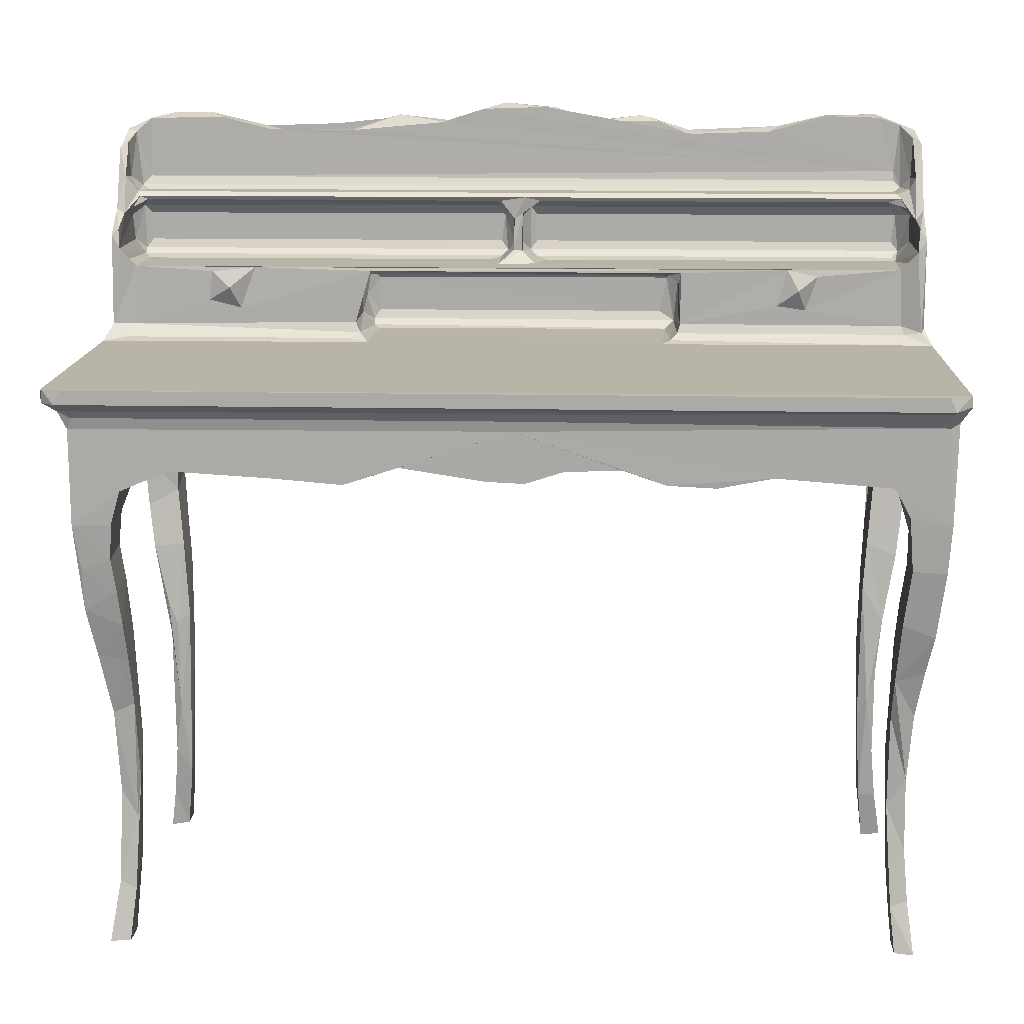
<metadata>
{"format":"obj","ext":"obj","renderer":"f3d","projection":"perspective","resolution":1024,"background":"white","views":[{"elev":13.2,"azim":2.5,"up":"+Z"}]}
</metadata>
<code>
v 40.85 4.9 -0.08848
v 41.84 4.929 -0.04446
v 40.86 6.301 -0.02427
v 41.33 5.53 2.889
v 41.89 6.309 -0.02499
v 41.39 6.766 3.878
v 42.11 5.454 2.476
v 42.21 6.754 3.847
v 42.25 5.823 6.154
v 41.5 5.794 7.505
v 41.32 5.508 11.57
v 41.53 7.05 8.869
v 41.14 6.885 13.1
v 42.43 5.989 8.066
v 42.34 5.489 12.06
v 42.47 6.696 9.912
v 42.26 4.948 14.37
v 40.81 4.843 14.7
v 40.39 4.307 17.06
v 40.63 6.701 15.73
v 42.14 4.485 16.28
v 40.37 4.019 19.12
v 41.97 4.172 18.03
v 40.04 3.802 21.32
v 41.78 3.971 19.63
v 40.23 6.236 19.08
v 40.11 6.108 20.41
v 41.78 6.155 19.87
v 42.17 6.725 15.41
v 41.98 6.411 18.13
v 42.23 6.971 11.4
v 41.89 3.83 21.36
v 42.36 3.782 22.98
v 40.02 6.662 22.46
v 38.94 3.504 27.22
v 38.79 3.907 27.59
v 38.96 3.442 27.9
v 39.6 2.983 27.23
v 39.66 3.45 26.84
v 40.02 3.779 25.95
v 39.97 2.975 27.9
v 39.89 4.038 26.49
v 40.22 3.672 26.49
v 43.17 3.822 23.67
v 42.44 7.025 23.03
v 41.9 6.338 21.49
v 43.2 7.985 23.7
v 44.67 3.789 23.97
v 46.89 3.841 24.02
v 45.84 10.32 24.06
v 38.9 17.45 27.9
v 40.03 7.829 23.66
v 39.61 24.19 26.88
v 40.09 10.9 24.11
v 38.94 24.22 27.22
v 38.79 23.74 27.54
v 40.22 12.82 24.23
v 40.03 16.13 24.16
v 55.59 14.01 24.25
v 55.04 10.8 24.11
v 52.66 17.72 27.9
v 49.52 3.788 23.68
v 60.88 3.67 26.49
v 81.04 2.978 27.2
v 48.63 8.72 23.86
v 52.87 3.786 23.39
v 50.35 7.405 23.5
v 52.11 7.102 23.35
v 60.87 3.765 26
v 80.95 3.24 27.05
v 54.01 8.117 23.72
v 55.48 3.793 24.24
v 56.81 4.073 24.33
v 80.74 2.971 27.88
v 59.52 3.798 23.61
v 61.35 3.809 23.52
v 59.96 7.212 23.5
v 57.85 3.825 24.17
v 60.86 3.409 26.88
v 58.51 9.365 23.97
v 55.79 23.77 24.31
v 57.93 11.49 24.17
v 57.63 15.14 24.24
v 62.17 8.173 23.75
v 63.48 11.6 24.19
v 67.88 17.59 27.9
v 40.93 21.26 -0.1327
v 40.85 22.67 0.002139
v 41.88 21.27 0.01842
v 41.19 21.07 1.88
v 41.43 20.76 4.515
v 41.79 20.51 7.179
v 42.21 20.85 3.188
v 41.49 21.78 5.564
v 42.11 22.13 2.31
v 41.2 22.19 1.893
v 41.88 22.5 0.005524
v 42.27 21.76 5.48
v 41.35 20.78 11.15
v 41.51 21.76 8.482
v 41.24 20.66 13.03
v 41.74 20.54 11.79
v 41.2 22.21 12.55
v 42.44 21.69 10.52
v 42.37 20.77 12.38
v 40.55 20.88 16.1
v 42.14 20.89 16.21
v 40.27 21.23 18.31
v 41.85 21.31 19.17
v 40.06 21.33 21.03
v 42.24 22.75 15.04
v 42.18 22.11 11.87
v 42.21 21.75 8.266
v 40.68 22.89 15.44
v 40.43 23.25 16.98
v 41.99 23.3 17.3
v 40.13 23.55 20.13
v 41.76 23.69 20.71
v 41.82 23.23 19.68
v 40.02 23.77 25.94
v 40.03 19.15 23.8
v 46.26 17.42 24.03
v 41.9 21.25 21.39
v 40.03 20.4 23.22
v 42.24 20.76 22.69
v 42.82 19.38 23.74
v 42.72 20.19 23.38
v 39.89 23.91 26.49
v 54.98 16.66 24.11
v 43.8 19.33 23.87
v 43.31 23.77 23.78
v 46.67 23.74 24.04
v 39.27 18.47 28.68
v 40.06 18.09 28.05
v 39.7 18.51 32.59
v 39.32 18.56 33.33
v 39.26 20.45 34.46
v 39.26 24.12 28.67
v 40.52 18.74 28.64
v 40.51 18.78 31.66
v 39.65 18.74 33.58
v 39.68 20.27 34.23
v 40.06 18.83 31.98
v 40.23 22.91 31.83
v 40.56 22.3 31.66
v 39.67 22.49 33.93
v 40.01 20.95 34.48
v 40.36 21.12 35.07
v 40.76 21.2 34.88
v 52.21 18.51 28.29
v 51.63 18.13 28.03
v 44.33 18.75 29.92
v 44.5 18.76 31.4
v 45.97 18.75 29.51
v 45.44 18.34 30.61
v 46.73 18.81 31.62
v 58.92 22.29 31.66
v 40.04 23.76 21.04
v 39.71 24.67 27.69
v 39.93 24.66 27.22
v 42.23 23.75 22.67
v 49.38 23.77 23.72
v 39.42 24.27 28.67
v 39.28 24.27 38.3
v 39.74 22.66 32.61
v 40.25 23.26 32.11
v 40.39 22.86 34.72
v 40.2 23.28 34.37
v 41.03 22.3 34.89
v 40.57 23.49 32.54
v 40.56 23.49 33.95
v 56.49 24.27 38.86
v 39.65 21.07 36.09
v 39.27 21.8 37.52
v 40.23 21.42 35.28
v 39.64 22.13 37.79
v 39.45 23.34 38.41
v 39.7 22.32 35.99
v 40.17 23.17 35.47
v 40.56 22.77 35.28
v 39.92 23.1 38.29
v 40.56 23.46 35.92
v 40.67 23.5 38.98
v 41.77 24.27 39.22
v 47.57 24.27 38.36
v 44.55 23.5 39.03
v 43.8 24.27 39.25
v 47.02 23.5 38.41
v 48.74 18.97 23.84
v 51.01 20.34 23.38
v 54.07 19.21 23.79
v 53.21 20.3 23.48
v 51.96 18.77 28.79
v 52.75 18.76 31.46
v 51.93 18.79 30.49
v 52.6 18.96 31.27
v 52.8 22.3 27.9
v 51.98 22.32 28.79
v 51.94 22.45 30.47
v 52.39 23.13 31.08
v 59.34 20.14 31.67
v 52.8 22.77 31.27
v 51.5 23.55 23.32
v 53.45 23.77 23.55
v 59.43 22.84 31.8
v 59.72 23.23 32.08
v 59.39 23.49 32.54
v 52.55 22.85 28.04
v 52.48 23.25 28.33
v 52.14 23.1 29.6
v 52.81 23.49 28.77
v 81.4 24.27 28.71
v 52.83 23.47 30.52
v 59.24 23.25 34.42
v 59.24 22.67 34.82
v 59.43 21.22 34.87
v 59.56 23.48 33.97
v 58.82 18.88 23.84
v 63.7 14.8 24.24
v 62.73 18.07 23.98
v 59.93 20.03 23.53
v 57.67 23.76 24.22
v 60.73 21.12 35.07
v 80.15 18.77 31.66
v 68.23 19.08 31.26
v 68.86 18.77 31.43
v 61.22 20.56 31.67
v 60.11 21.1 32.3
v 60.16 21.19 33.96
v 59.87 23.76 23.51
v 67.87 23.49 28.77
v 68.62 23.22 28.3
v 68.23 23.46 30.58
v 68.15 22.66 27.94
v 68.56 23.15 31.07
v 60.09 22.74 32.54
v 60.04 22.7 34.19
v 80.11 23.49 36.31
v 51.52 23.49 38.37
v 51.36 24.27 38.38
v 53.19 24.27 38.94
v 53.9 23.93 39.17
v 80.11 23.4 35.81
v 56.39 23.5 38.81
v 80.1 22.77 35.28
v 59.56 24.26 39.8
v 58.43 23.49 39.5
v 62.22 24.27 39.55
v 61.71 23.5 39.61
v 79.18 5.381 2.181
v 79.21 6.461 1.604
v 79.03 6.807 4.049
v 78.86 5.829 7.243
v 79.4 4.974 -0.03795
v 80.32 4.875 -0.1052
v 79.83 5.393 -0.01102
v 79.92 5.423 1.818
v 79.4 5.834 0.1373
v 79.39 6.287 -0.01626
v 79.84 6.227 -0.01985
v 80 5.51 2.47
v 80.41 6.273 -0.06275
v 80.34 5.859 0.1607
v 80.02 6.594 2.306
v 79.82 6.215 1.776
v 79.79 5.74 5.03
v 79.82 6.78 3.943
v 78.89 5.611 11.85
v 79.75 5.776 8.606
v 78.96 5.064 13.77
v 78.84 6.881 10.1
v 79.99 5.467 11.96
v 79.77 6.914 9.243
v 80.07 6.923 12.45
v 79.04 6.756 15.27
v 79.15 4.364 16.76
v 79.45 3.958 19.47
v 79.21 6.496 17.34
v 80.36 4.994 14.23
v 80.58 6.722 15.42
v 80.71 4.506 16.09
v 81.08 3.986 19.38
v 81.13 6.178 19.93
v 79.46 6.175 20.93
v 79.46 6.232 19.28
v 79.39 7.062 9.442
v 63.25 3.798 24.13
v 64.79 3.896 24.34
v 65.96 3.789 24.18
v 67.94 3.789 23.51
v 67.44 7.943 23.68
v 64.67 23.71 24.32
v 65.93 12.36 24.22
v 67.03 9.991 24.02
v 70.29 3.814 23.38
v 69.73 6.967 23.3
v 72.93 3.785 23.9
v 72.36 8.511 23.81
v 75.69 3.843 24.03
v 78.48 3.784 23.47
v 74.99 10.16 24.04
v 81.79 3.455 27.9
v 81.22 10.61 24.09
v 80.97 13.75 24.25
v 79.25 3.818 22.07
v 78.24 7.778 23.62
v 78.86 6.981 23.02
v 77.58 3.879 23.83
v 80.94 3.742 26.33
v 77.51 8.702 23.86
v 81.22 3.809 21.7
v 81.23 6.724 22.65
v 81.23 8.016 23.73
v 81.24 4.039 25.95
v 81.35 3.874 26.55
v 81.84 3.508 27.36
v 81.23 15.88 24.42
v 81.23 23.77 25.95
v 80.02 17.77 27.9
v 81.76 17.6 27.9
v 79.39 21.34 -0.1065
v 79.14 20.91 2.418
v 79.17 22.15 2.33
v 78.89 20.73 6.949
v 78.97 21.74 5.538
v 80.38 21.29 -0.03512
v 80.01 20.97 2.325
v 80 22.02 2.64
v 79.76 20.72 4.961
v 79.73 21.76 5.905
v 79.5 22.66 -0.01575
v 80.39 22.51 -0.0406
v 79.37 20.5 7.968
v 78.83 21.81 10.58
v 78.97 20.73 14.2
v 79.73 21.73 8.227
v 79.78 20.67 9.443
v 80.01 22.08 12
v 80.07 20.65 12.42
v 79.14 20.94 16.64
v 80.69 20.87 15.97
v 80.48 22.73 14.81
v 81.13 21.37 19.9
v 79.47 21.4 20.49
v 79.02 21.77 8.463
v 79.07 22.18 12.19
v 79.02 22.72 14.78
v 79.21 23.32 17.37
v 80.94 23.36 17.92
v 79.46 23.45 20.03
v 81.21 23.74 21.37
v 61.72 19.93 23.61
v 61.52 23.77 23.58
v 63.25 23.77 24.13
v 65.83 15.03 24.21
v 66.43 17.27 24.06
v 68.08 20.08 23.48
v 67.61 23.77 23.61
v 65.73 23.77 24.24
v 60.56 21.26 32.26
v 61.84 22.29 31.66
v 60.57 21.22 34.22
v 61.5 21.2 34.88
v 74.36 18.79 31.61
v 79.68 21.2 34.89
v 80.3 21.12 35.08
v 80.73 24.65 27.21
v 81.03 24.67 27.68
v 81.37 23.95 26.6
v 61.28 22.84 31.79
v 60.94 23.26 32.12
v 60.56 22.67 32.54
v 60.56 22.71 33.94
v 61.16 22.86 34.71
v 60.96 23.27 34.38
v 61.75 22.3 34.89
v 61.28 23.49 32.54
v 61.28 23.49 33.95
v 68.27 22.77 31.26
v 75.8 17.52 24.02
v 72.98 18.46 23.91
v 70.6 20.31 23.44
v 69.73 23.74 23.32
v 72.32 23.77 23.81
v 74.86 23.74 24.05
v 68.36 18.13 28.03
v 68.71 18.54 28.33
v 68.86 18.77 28.79
v 68.77 18.95 30.91
v 68.83 22.95 30.64
v 68.83 22.77 28.77
v 73.81 18.75 29.75
v 80.24 18.75 28.76
v 75.3 18.75 29.55
v 74.92 18.35 30.57
v 75.89 18.72 31.29
v 80.26 22.31 31.66
v 74.02 24.27 38.59
v 79.98 22.68 34.82
v 80.11 22.85 31.8
v 80.46 23.26 32.11
v 80.11 23.49 32.54
v 79.95 23.25 34.42
v 80.28 23.48 33.98
v 80.11 21.43 35.28
v 64.28 24.27 38.86
v 63.95 23.49 38.81
v 69.29 24.27 38.39
v 69.28 23.5 38.22
v 67.65 23.53 38.91
v 66.84 24.13 39.16
v 73.53 23.49 38.35
v 71.42 24.22 38.28
v 76.58 23.5 39.16
v 76.39 24.27 39.15
v 81.17 16.72 24.11
v 78.01 19.6 23.71
v 78.75 20.42 23.17
v 81.22 19.24 23.78
v 79.14 20.92 22.36
v 77.86 23.77 23.79
v 81.89 24.15 27.49
v 81.23 20.89 22.67
v 81.09 20.32 23.28
v 80.42 18.51 28.34
v 81.27 18.35 28.46
v 80.98 18.49 32.6
v 81.42 18.63 28.67
v 81.41 18.59 33.17
v 81.41 20.47 34.53
v 80.6 18.8 31.98
v 81.08 18.84 33.74
v 81 20.26 34.08
v 80.97 22.52 32.71
v 80.58 21.17 34.59
v 78.82 23.7 23.1
v 79.38 23.73 21.37
v 81.26 24.27 38.4
v 81.41 24.05 38.04
v 80.95 22.62 34.11
v 80.73 21.23 35.54
v 81.02 21.06 36.15
v 80.99 22.63 38.06
v 81.39 22.21 37.84
v 81.4 21.37 36.73
v 79.28 23.5 39.09
v 80.46 23.17 35.48
v 79.11 24.26 39.24
v 80.36 23.47 38.7
v 80.93 22.67 36.04
f 1 2 4
f 1 5 2
f 1 3 5
f 1 4 3
f 4 6 3
f 4 2 7
f 2 5 7
f 7 5 8
f 4 7 9
f 3 8 5
f 3 6 8
f 11 13 12
f 4 9 10
f 9 7 14
f 7 8 14
f 10 9 11
f 9 14 15
f 11 9 15
f 11 15 17
f 14 16 15
f 11 17 18
f 18 21 19
f 18 19 20
f 19 21 23
f 19 23 22
f 22 24 19
f 22 23 25
f 22 25 24
f 19 26 20
f 19 27 26
f 15 16 17
f 17 21 18
f 17 16 29
f 17 29 21
f 21 30 23
f 21 29 30
f 23 28 25
f 23 30 28
f 4 10 6
f 10 12 6
f 10 11 12
f 6 12 8
f 8 16 14
f 16 8 31
f 12 31 8
f 12 13 31
f 11 18 13
f 18 20 13
f 13 20 29
f 20 30 29
f 20 26 28
f 20 28 30
f 13 29 31
f 16 31 29
f 25 32 24
f 24 32 33
f 19 24 27
f 26 27 28
f 24 34 27
f 35 37 36
f 35 38 37
f 35 39 38
f 40 39 42
f 40 43 39
f 24 40 34
f 25 28 32
f 28 46 32
f 32 46 33
f 33 46 45
f 33 47 44
f 33 45 47
f 24 33 40
f 33 44 48
f 33 48 40
f 44 47 48
f 47 50 48
f 38 41 37
f 27 34 46
f 28 27 46
f 34 45 46
f 34 52 45
f 45 52 47
f 35 53 39
f 34 40 52
f 52 54 50
f 42 39 53
f 35 55 53
f 35 56 55
f 35 36 56
f 52 40 58
f 54 52 58
f 47 52 50
f 54 57 60
f 36 37 51
f 56 36 51
f 48 62 40
f 40 63 43
f 43 63 39
f 49 62 48
f 38 64 41
f 49 65 62
f 62 65 67
f 62 67 66
f 67 68 66
f 64 38 70
f 38 39 70
f 40 69 63
f 40 62 69
f 62 66 69
f 37 41 61
f 48 50 49
f 49 50 65
f 68 67 71
f 67 65 71
f 65 50 60
f 60 57 59
f 50 54 60
f 61 51 37
f 66 68 71
f 66 72 69
f 66 71 72
f 64 74 41
f 71 60 72
f 72 59 73
f 75 77 76
f 72 73 78
f 70 39 79
f 63 79 39
f 78 80 75
f 78 75 72
f 72 75 69
f 75 80 77
f 65 60 71
f 60 59 72
f 59 81 73
f 73 82 78
f 73 83 82
f 80 78 82
f 80 85 84
f 73 81 83
f 41 86 61
f 87 90 88
f 87 89 90
f 91 93 92
f 91 90 93
f 89 93 90
f 89 95 93
f 87 88 97
f 88 90 96
f 90 91 96
f 91 94 96
f 87 97 89
f 89 97 95
f 88 96 95
f 88 95 97
f 96 94 95
f 94 98 95
f 95 98 93
f 91 92 99
f 99 100 91
f 91 100 94
f 99 92 101
f 101 92 102
f 99 103 100
f 93 98 104
f 93 104 105
f 92 93 105
f 92 105 102
f 101 106 99
f 101 107 106
f 106 109 108
f 108 109 110
f 101 102 107
f 102 105 107
f 107 109 106
f 100 103 112
f 94 113 98
f 94 100 113
f 98 113 104
f 100 112 113
f 104 113 112
f 103 99 114
f 99 106 114
f 106 115 114
f 103 114 111
f 106 108 115
f 108 117 115
f 108 110 117
f 114 115 116
f 115 117 116
f 117 118 116
f 105 104 111
f 103 111 112
f 104 112 111
f 105 111 107
f 114 116 111
f 107 111 109
f 111 119 109
f 111 116 119
f 119 116 118
f 54 58 57
f 58 40 120
f 40 42 120
f 109 123 110
f 124 110 125
f 124 126 121
f 124 127 126
f 125 110 123
f 125 127 124
f 58 120 121
f 120 42 128
f 42 53 128
f 121 120 124
f 57 58 59
f 58 122 129
f 126 127 130
f 58 121 122
f 122 121 126
f 122 126 130
f 130 131 132
f 51 134 133
f 51 133 56
f 133 135 136
f 56 133 138
f 133 137 138
f 134 139 133
f 133 139 140
f 133 140 135
f 133 136 137
f 140 143 135
f 136 135 141
f 136 141 137
f 143 145 144
f 143 140 145
f 143 144 135
f 135 142 141
f 137 141 142
f 135 146 142
f 142 147 148
f 142 146 147
f 147 149 148
f 134 150 139
f 51 151 134
f 134 151 150
f 139 153 140
f 139 152 153
f 51 61 151
f 139 154 152
f 152 155 153
f 153 156 140
f 153 155 156
f 158 117 110
f 110 124 158
f 117 158 118
f 158 131 118
f 55 159 160
f 55 160 53
f 124 120 158
f 109 119 123
f 119 118 123
f 123 161 125
f 127 131 130
f 125 131 127
f 125 161 131
f 123 118 161
f 118 131 161
f 158 120 131
f 55 138 159
f 56 138 55
f 159 138 163
f 137 164 138
f 138 164 163
f 144 165 135
f 144 166 165
f 135 165 146
f 146 167 147
f 147 167 149
f 165 166 168
f 165 168 146
f 146 168 167
f 149 167 169
f 166 170 168
f 168 170 171
f 164 172 163
f 137 173 174
f 142 175 173
f 142 148 175
f 137 142 173
f 174 173 176
f 137 174 164
f 174 177 164
f 175 179 178
f 175 178 173
f 179 175 180
f 178 179 181
f 173 178 176
f 178 181 176
f 174 176 181
f 177 174 181
f 179 182 181
f 181 182 183
f 181 183 177
f 177 183 164
f 164 183 184
f 184 185 164
f 184 187 185
f 164 185 172
f 183 182 186
f 182 188 186
f 183 187 184
f 183 186 187
f 58 129 59
f 122 189 129
f 130 132 122
f 122 132 189
f 189 132 162
f 190 191 189
f 190 192 191
f 189 191 129
f 150 193 139
f 139 193 154
f 154 155 152
f 154 156 155
f 154 194 156
f 154 193 194
f 140 157 145
f 151 61 150
f 193 195 194
f 195 196 194
f 150 61 197
f 150 198 193
f 195 200 196
f 193 199 195
f 193 198 199
f 195 199 200
f 140 201 157
f 196 200 202
f 131 162 132
f 131 120 162
f 189 162 190
f 162 203 190
f 190 203 192
f 203 162 204
f 145 205 144
f 144 205 166
f 145 157 205
f 205 206 166
f 166 206 170
f 206 207 170
f 150 197 208
f 150 208 198
f 208 209 198
f 198 209 210
f 198 210 199
f 210 200 199
f 209 211 210
f 210 211 213
f 210 213 200
f 167 168 214
f 170 207 171
f 171 214 168
f 149 169 215
f 149 215 216
f 169 167 215
f 167 214 215
f 163 172 212
f 207 217 171
f 83 218 220
f 81 222 83
f 218 83 222
f 149 223 148
f 149 216 223
f 156 224 140
f 140 224 201
f 61 86 197
f 194 196 225
f 196 202 225
f 194 225 226
f 201 205 157
f 224 227 201
f 201 228 205
f 216 229 223
f 192 203 204
f 192 204 191
f 204 81 191
f 162 120 204
f 204 120 81
f 191 81 129
f 129 81 59
f 222 230 218
f 81 120 222
f 218 230 221
f 222 120 230
f 209 231 211
f 211 231 213
f 171 217 214
f 208 232 209
f 209 232 231
f 213 233 200
f 197 234 208
f 208 234 232
f 233 235 200
f 202 200 235
f 205 228 206
f 228 236 206
f 228 229 236
f 236 217 206
f 229 237 236
f 216 215 237
f 229 216 237
f 236 237 217
f 215 217 237
f 215 214 217
f 207 206 217
f 148 223 175
f 182 238 188
f 186 185 187
f 186 188 185
f 238 239 188
f 188 239 240
f 188 240 185
f 239 242 241
f 239 241 240
f 179 243 182
f 182 243 238
f 185 241 172
f 185 240 241
f 238 244 239
f 239 244 242
f 242 172 241
f 242 244 172
f 175 245 180
f 180 245 179
f 244 238 247
f 172 246 248
f 244 247 172
f 247 246 172
f 247 249 246
f 251 250 252
f 250 253 252
f 254 256 255
f 254 255 250
f 254 258 256
f 254 259 258
f 259 260 258
f 256 258 257
f 254 251 259
f 256 262 255
f 256 263 262
f 263 260 262
f 255 264 261
f 255 262 264
f 256 257 263
f 263 265 260
f 250 255 261
f 257 258 265
f 254 250 251
f 258 260 265
f 263 257 265
f 250 261 266
f 261 264 266
f 260 259 262
f 259 251 264
f 259 264 262
f 251 267 264
f 251 252 267
f 266 264 267
f 253 269 268
f 268 269 270
f 250 266 253
f 253 266 269
f 269 273 272
f 269 272 270
f 272 273 274
f 268 275 271
f 268 270 275
f 270 276 275
f 276 278 275
f 270 272 279
f 272 274 279
f 279 281 270
f 270 281 276
f 279 280 281
f 276 282 277
f 276 281 282
f 281 280 283
f 276 277 278
f 278 277 285
f 277 284 285
f 281 283 282
f 253 271 252
f 271 286 252
f 253 268 271
f 271 275 286
f 266 267 269
f 252 286 267
f 267 273 269
f 267 286 273
f 286 274 273
f 286 275 274
f 279 274 280
f 275 280 274
f 275 278 280
f 280 278 283
f 278 285 283
f 77 84 76
f 75 76 69
f 76 287 69
f 287 289 69
f 76 84 287
f 287 84 85
f 287 85 288
f 288 289 287
f 289 290 69
f 290 289 291
f 77 80 84
f 80 82 85
f 82 83 219
f 82 219 85
f 288 85 292
f 288 293 289
f 288 292 293
f 289 293 291
f 291 293 294
f 85 219 292
f 290 291 296
f 290 296 295
f 295 296 298
f 295 297 290
f 290 297 69
f 295 298 297
f 297 301 299
f 74 302 41
f 41 302 86
f 291 298 296
f 291 294 298
f 298 294 301
f 298 301 297
f 301 294 303
f 294 293 303
f 293 304 303
f 300 306 307
f 305 300 307
f 305 307 284
f 299 308 297
f 308 300 297
f 297 300 69
f 300 309 69
f 69 309 63
f 63 309 79
f 309 70 79
f 299 310 308
f 308 306 300
f 308 310 306
f 277 282 311
f 277 311 305
f 305 311 300
f 277 305 284
f 285 284 283
f 282 312 311
f 282 283 312
f 312 313 311
f 300 311 309
f 311 314 315
f 309 311 315
f 70 316 64
f 70 315 316
f 309 315 70
f 311 313 314
f 74 64 302
f 64 316 302
f 301 310 299
f 310 301 303
f 284 312 283
f 284 307 312
f 307 306 313
f 307 313 312
f 306 310 313
f 310 303 313
f 313 303 314
f 303 318 314
f 303 317 318
f 314 318 315
f 303 304 317
f 302 319 86
f 319 302 320
f 322 324 325
f 321 326 327
f 322 321 327
f 322 327 329
f 327 330 329
f 321 322 323
f 322 325 323
f 321 323 331
f 321 331 332
f 331 323 328
f 321 332 326
f 331 328 332
f 326 332 328
f 326 328 327
f 327 328 330
f 323 330 328
f 322 333 324
f 324 334 325
f 324 333 335
f 324 335 334
f 322 329 333
f 329 330 336
f 329 337 333
f 329 336 337
f 337 336 338
f 333 339 335
f 333 337 339
f 337 338 339
f 335 339 340
f 340 339 341
f 340 343 344
f 340 341 343
f 325 334 345
f 345 334 346
f 323 325 330
f 325 336 330
f 325 345 336
f 345 338 336
f 345 346 338
f 335 347 334
f 334 347 346
f 335 340 347
f 340 348 347
f 346 342 338
f 339 338 342
f 346 347 342
f 347 348 342
f 339 342 341
f 342 348 349
f 341 342 349
f 340 344 350
f 340 350 348
f 341 349 343
f 348 351 349
f 343 349 351
f 83 220 219
f 221 352 218
f 221 353 352
f 221 230 353
f 220 218 352
f 352 354 220
f 220 354 219
f 292 355 293
f 292 359 355
f 356 355 359
f 356 359 357
f 359 358 357
f 201 360 228
f 201 227 360
f 224 361 227
f 228 362 229
f 228 360 362
f 229 362 223
f 362 363 223
f 197 86 234
f 156 364 224
f 194 364 156
f 194 226 364
f 363 365 223
f 365 366 223
f 230 120 353
f 353 120 354
f 352 353 354
f 354 292 219
f 367 160 368
f 292 354 359
f 354 120 359
f 359 120 318
f 120 369 318
f 120 128 369
f 128 53 369
f 53 160 367
f 160 159 368
f 231 233 213
f 360 227 370
f 360 370 371
f 360 371 372
f 372 371 373
f 227 361 370
f 360 373 362
f 360 372 373
f 373 374 362
f 362 374 363
f 373 371 375
f 373 375 374
f 363 374 376
f 371 377 378
f 371 378 375
f 163 212 159
f 225 202 379
f 202 235 379
f 357 383 382
f 382 384 381
f 356 357 381
f 381 357 382
f 293 355 304
f 380 356 381
f 381 385 380
f 388 226 389
f 86 386 234
f 386 387 232
f 386 232 234
f 387 388 232
f 232 388 391
f 388 390 391
f 388 389 390
f 388 364 226
f 226 225 389
f 225 379 389
f 86 319 386
f 388 392 364
f 387 393 388
f 388 394 392
f 388 393 394
f 395 392 394
f 395 364 392
f 395 394 396
f 224 397 361
f 357 358 383
f 382 383 384
f 358 359 318
f 358 384 383
f 358 318 384
f 381 384 385
f 53 367 369
f 390 389 235
f 391 390 232
f 231 232 233
f 233 232 390
f 233 390 235
f 379 235 389
f 363 376 365
f 376 374 399
f 374 375 399
f 365 376 399
f 368 159 212
f 361 400 370
f 370 400 371
f 400 401 371
f 371 402 377
f 371 401 402
f 377 402 378
f 361 397 400
f 399 375 403
f 378 402 404
f 378 403 375
f 378 404 403
f 223 366 175
f 366 405 175
f 172 248 406
f 238 249 247
f 238 407 249
f 175 405 245
f 212 172 406
f 246 249 248
f 249 407 248
f 406 248 407
f 212 406 408
f 238 409 407
f 409 410 407
f 407 411 406
f 407 410 411
f 406 411 408
f 212 408 398
f 409 238 412
f 409 413 408
f 398 408 413
f 409 408 410
f 408 411 410
f 409 412 398
f 409 398 413
f 412 415 398
f 412 414 415
f 304 355 416
f 355 356 416
f 380 416 356
f 380 421 417
f 304 416 317
f 315 369 316
f 318 369 315
f 369 422 316
f 343 423 344
f 417 424 419
f 417 418 424
f 420 424 418
f 420 423 424
f 344 423 420
f 424 423 419
f 416 380 419
f 380 417 419
f 416 419 317
f 317 419 318
f 386 425 387
f 387 425 393
f 393 224 394
f 386 319 425
f 395 396 364
f 396 224 364
f 394 224 396
f 316 422 302
f 422 320 302
f 319 320 425
f 320 426 425
f 425 426 393
f 393 427 224
f 393 426 427
f 426 320 428
f 426 428 429
f 426 429 427
f 320 422 428
f 428 422 212
f 428 212 430
f 224 427 431
f 427 429 432
f 427 432 433
f 224 431 397
f 431 427 397
f 365 435 366
f 427 433 434
f 432 430 433
f 433 366 435
f 428 430 429
f 429 430 432
f 418 417 436
f 420 436 437
f 436 417 421
f 420 418 436
f 436 421 437
f 380 385 421
f 385 384 421
f 384 318 421
f 344 437 350
f 344 420 437
f 350 437 348
f 348 437 351
f 437 421 351
f 343 351 423
f 421 318 351
f 419 423 318
f 423 351 318
f 367 368 422
f 369 367 422
f 368 212 422
f 430 212 439
f 397 427 434
f 397 401 400
f 397 434 401
f 365 399 435
f 434 433 440
f 435 399 440
f 433 435 440
f 434 440 401
f 440 404 401
f 399 404 440
f 399 403 404
f 402 401 404
f 212 438 439
f 366 441 405
f 433 441 366
f 433 442 441
f 433 430 442
f 442 444 443
f 442 445 444
f 430 445 442
f 238 414 412
f 398 415 212
f 245 447 179
f 179 447 243
f 212 415 438
f 238 446 414
f 238 449 446
f 415 448 438
f 414 448 415
f 414 446 448
f 405 447 245
f 405 441 447
f 441 450 447
f 441 442 450
f 450 449 447
f 442 443 450
f 450 443 449
f 443 444 449
f 243 447 238
f 238 447 449
f 430 444 445
f 430 439 444
f 444 439 438
f 449 444 438
f 446 449 448
f 448 449 438

</code>
